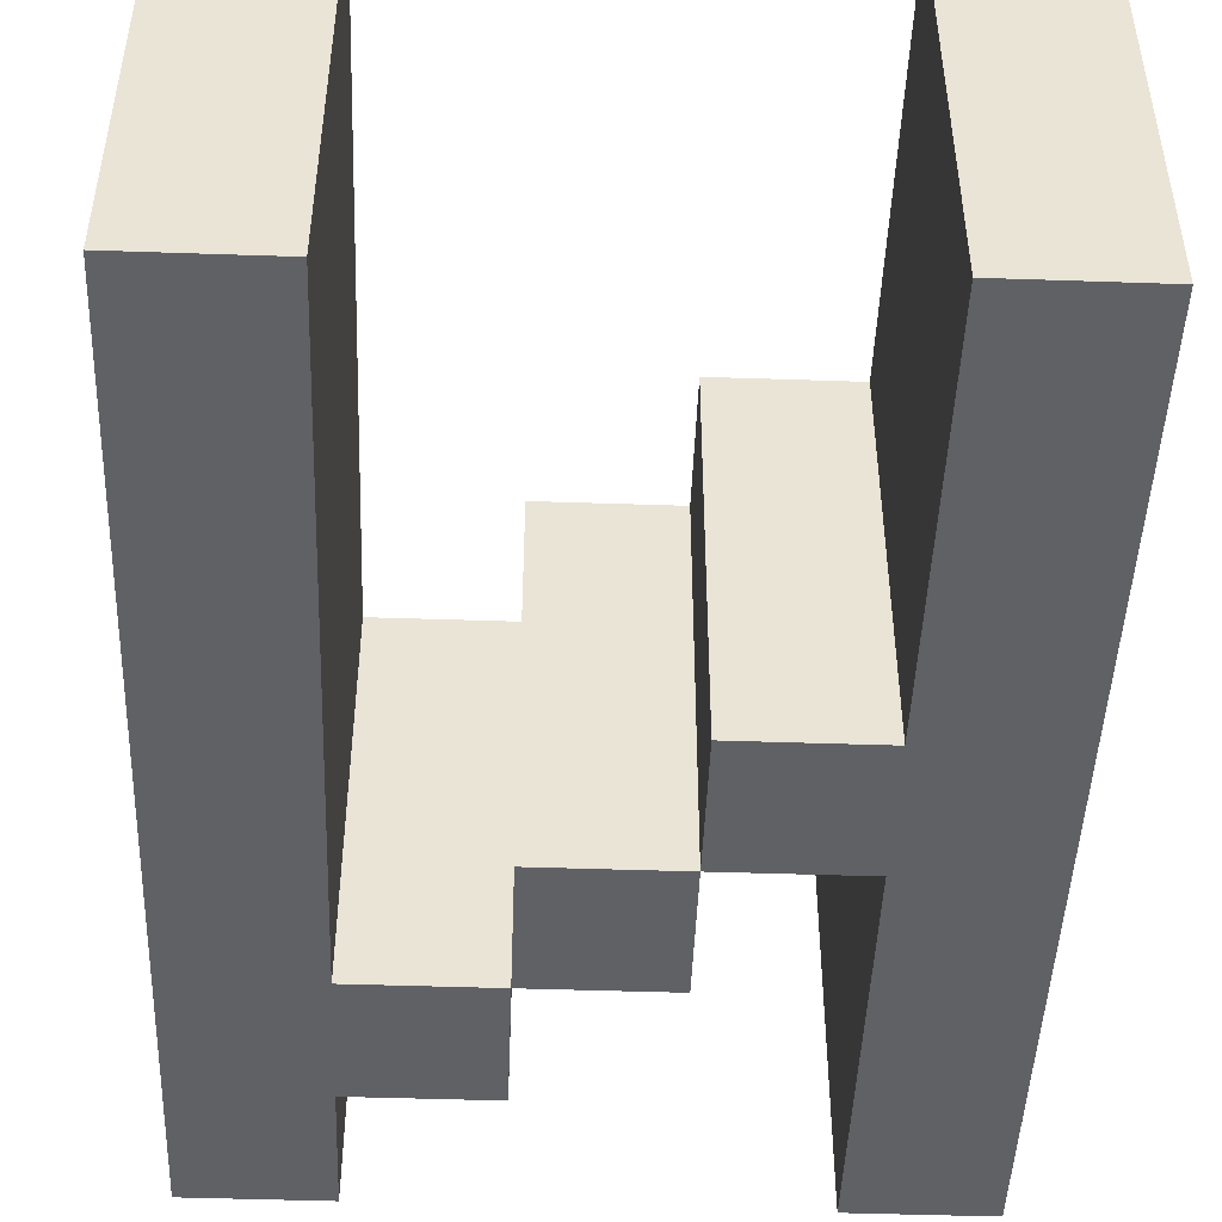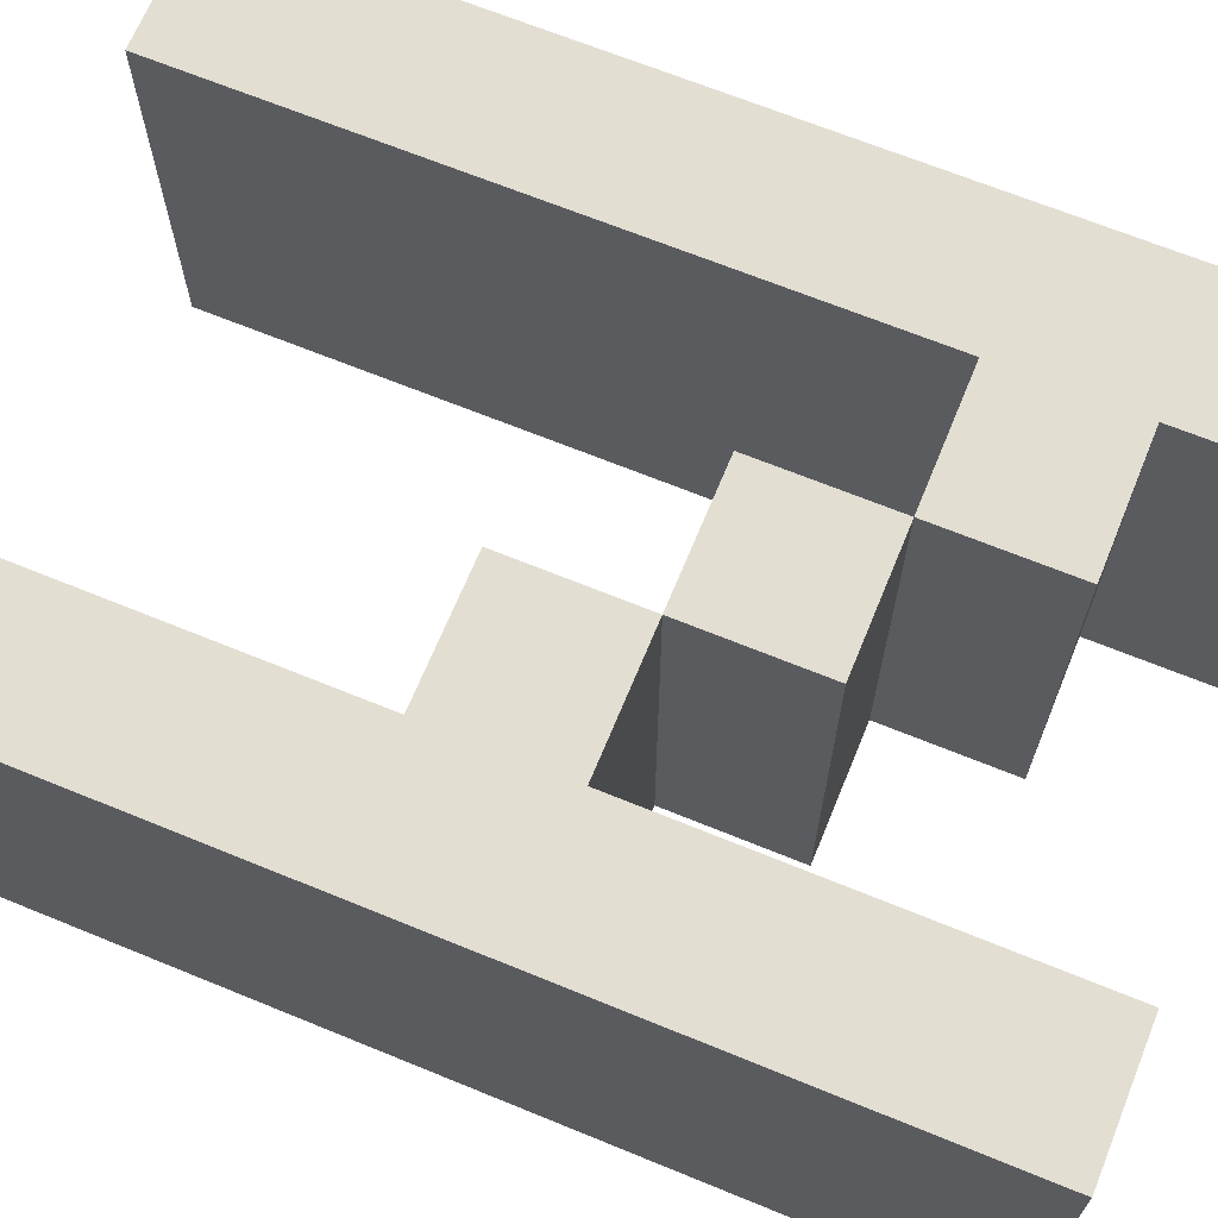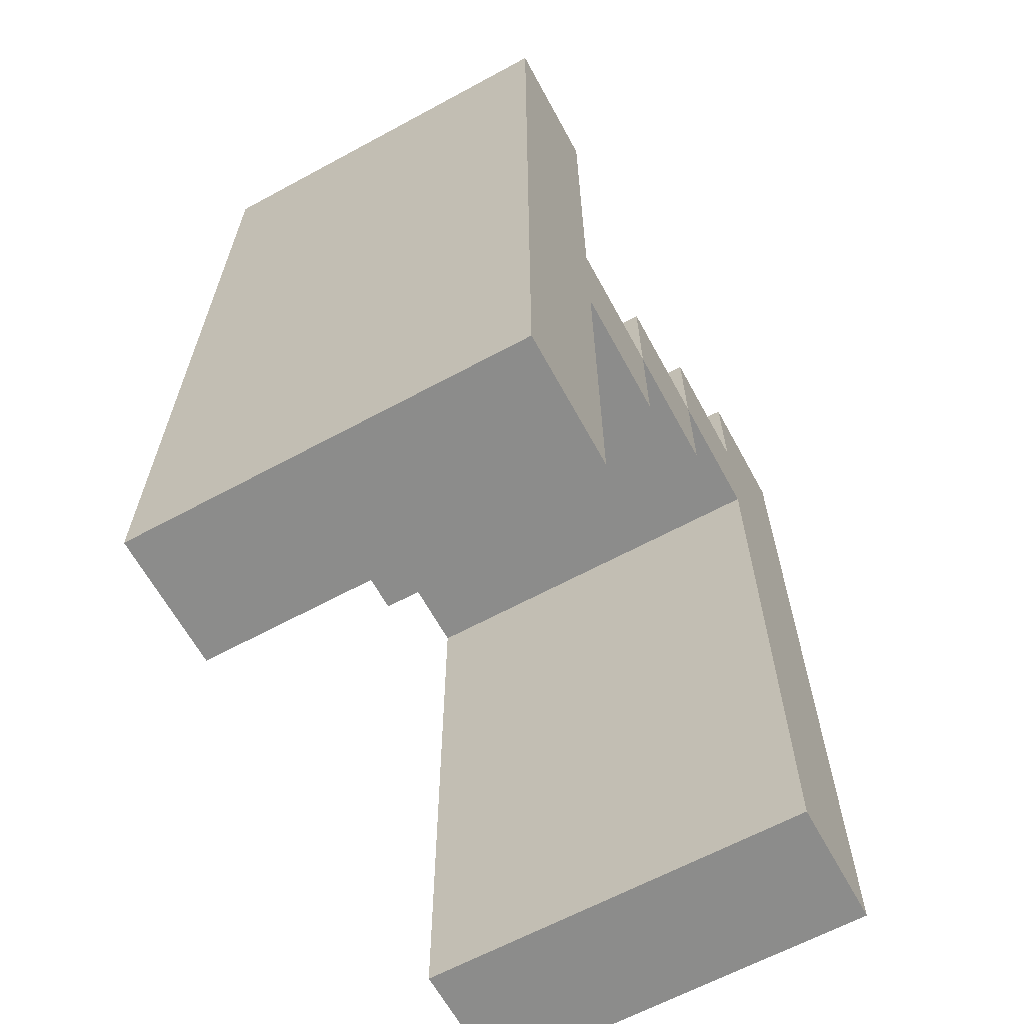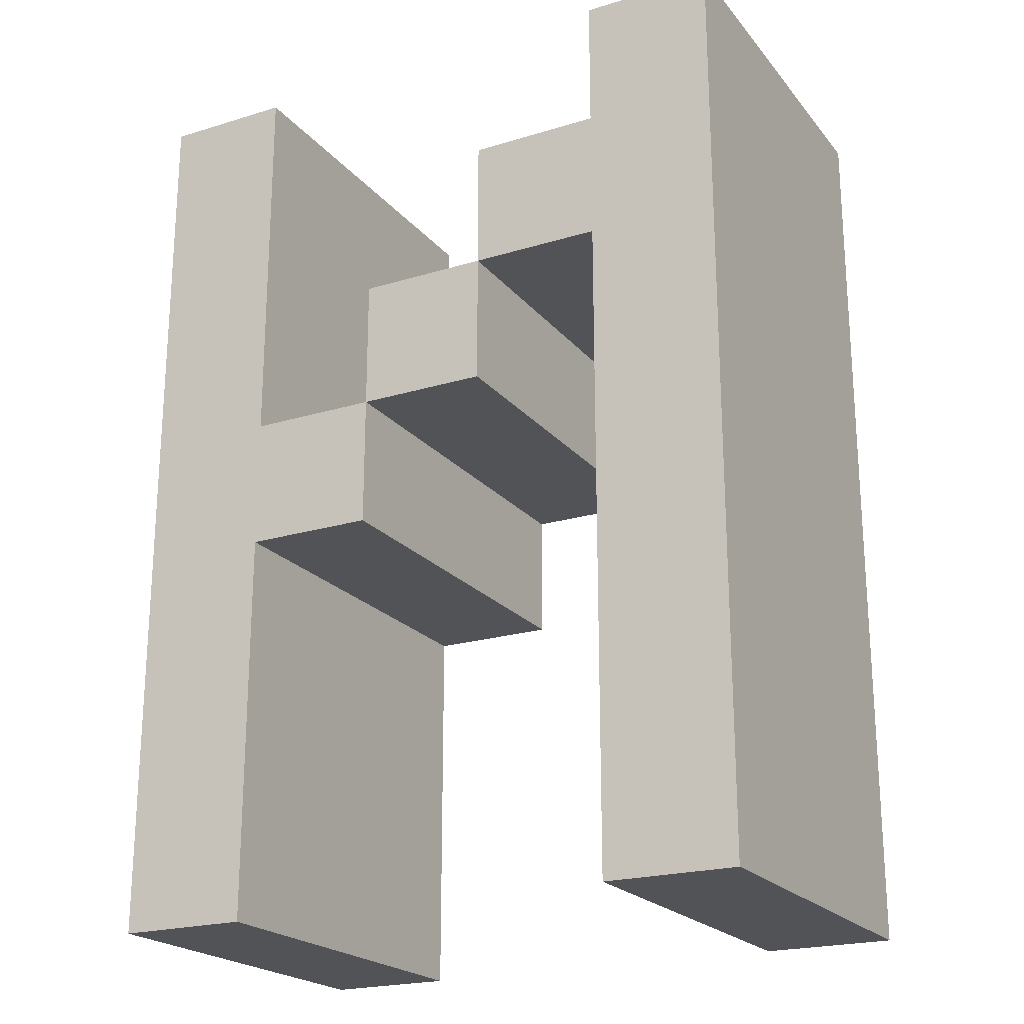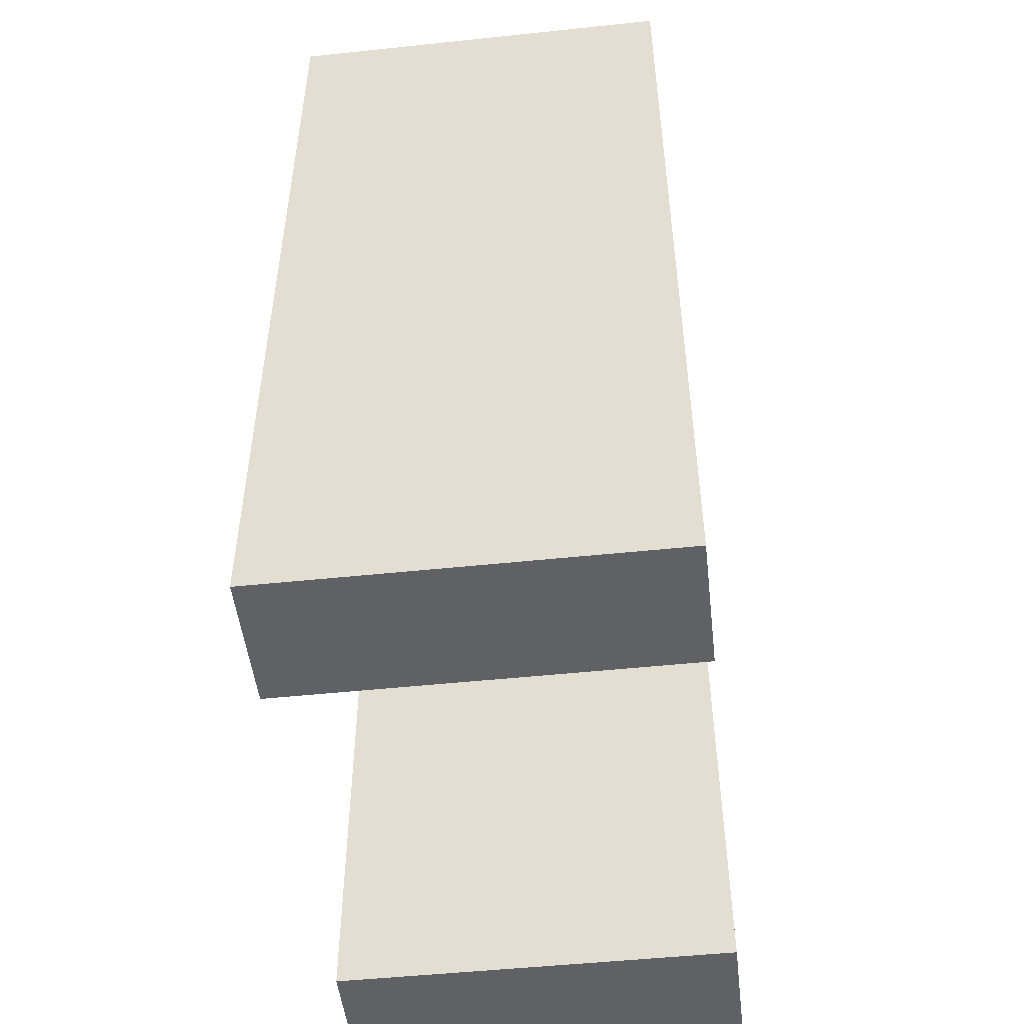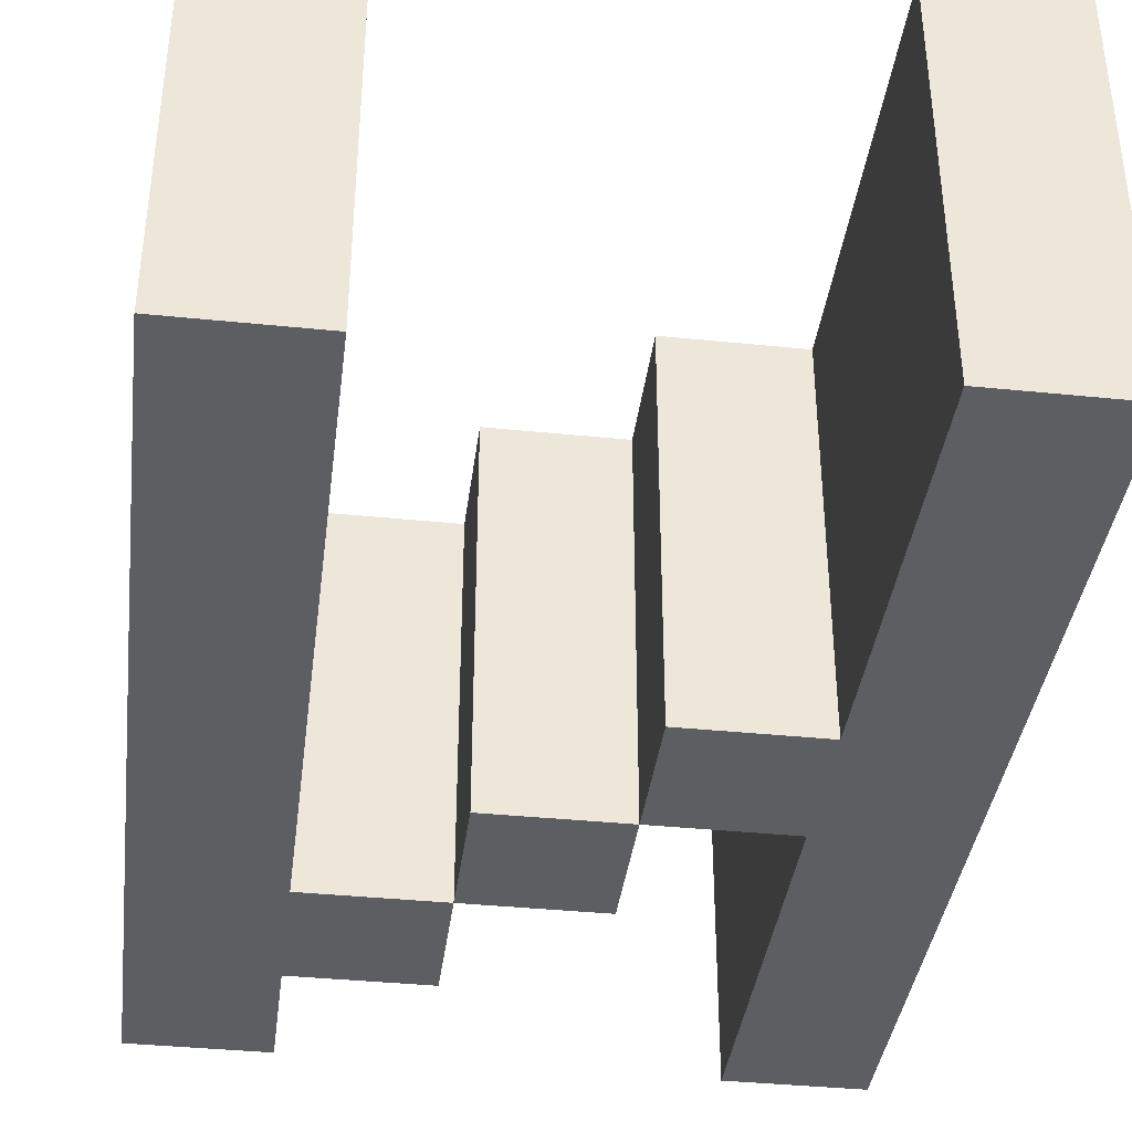
<metadata>
{"format":"obj","ext":"obj","renderer":"f3d","projection":"perspective","resolution":1024,"background":"white","views":[{"elev":-47.2,"azim":-2.2,"up":"+Z"},{"elev":67.5,"azim":112.3,"up":"+Z"},{"elev":-64.1,"azim":118.6,"up":"+Y"},{"elev":-21.7,"azim":-151.8,"up":"+Y"},{"elev":-50.1,"azim":96.6,"up":"+Y"},{"elev":-38.6,"azim":-7.3,"up":"+Z"}]}
</metadata>
<code>
v -2.5 0 1.5
v -2.5 0 -1.5
v -2.5 7 1.5
v -2.5 7 -1.5
v -0.5 4 1.5
v -0.5 4 -1.5
v -0.5 5 1.5
v -0.5 5 -1.5
v 0.5 3 1.5
v 0.5 3 -1.5
v 0.5 4 1.5
v 0.5 4 -1.5
v 1.5 0 1.5
v 1.5 0 -1.5
v 1.5 3 1.5
v 1.5 3 -1.5
v 1.5 4 1.5
v 1.5 4 -1.5
v 1.5 7 1.5
v 1.5 7 -1.5
v -1.5 0 1.5
v -1.5 0 -1.5
v -1.5 5 1.5
v -1.5 5 -1.5
v -1.5 6 1.5
v -1.5 6 -1.5
v -1.5 7 1.5
v -1.5 7 -1.5
v -0.5 5 1.5
v -0.5 5 -1.5
v -0.5 6 1.5
v -0.5 6 -1.5
v 0.5 4 1.5
v 0.5 4 -1.5
v 0.5 5 1.5
v 0.5 5 -1.5
v 2.5 0 1.5
v 2.5 0 -1.5
v 2.5 7 1.5
v 2.5 7 -1.5
v -2.5 0 1.5
v -2.5 7 1.5
v -1.5 0 1.5
v -1.5 5 1.5
v -1.5 6 1.5
v -1.5 7 1.5
v -0.5 4 1.5
v -0.5 5 1.5
v -0.5 6 1.5
v 0.5 3 1.5
v 0.5 4 1.5
v 0.5 5 1.5
v 1.5 0 1.5
v 1.5 3 1.5
v 1.5 4 1.5
v 1.5 7 1.5
v 2.5 0 1.5
v 2.5 7 1.5
v -2.5 0 -1.5
v -2.5 7 -1.5
v -1.5 0 -1.5
v -1.5 5 -1.5
v -1.5 6 -1.5
v -1.5 7 -1.5
v -0.5 4 -1.5
v -0.5 5 -1.5
v -0.5 6 -1.5
v 0.5 3 -1.5
v 0.5 4 -1.5
v 0.5 5 -1.5
v 1.5 0 -1.5
v 1.5 3 -1.5
v 1.5 4 -1.5
v 1.5 7 -1.5
v 2.5 0 -1.5
v 2.5 7 -1.5
v -2.5 0 1.5
v -1.5 0 1.5
v 1.5 0 1.5
v 2.5 0 1.5
v -2.5 0 -1.5
v -1.5 0 -1.5
v 1.5 0 -1.5
v 2.5 0 -1.5
v 0.5 3 1.5
v 1.5 3 1.5
v 0.5 3 -1.5
v 1.5 3 -1.5
v -0.5 4 1.5
v 0.5 4 1.5
v -0.5 4 -1.5
v 0.5 4 -1.5
v -1.5 5 1.5
v -0.5 5 1.5
v -1.5 5 -1.5
v -0.5 5 -1.5
v 0.5 4 1.5
v 1.5 4 1.5
v 0.5 4 -1.5
v 1.5 4 -1.5
v -0.5 5 1.5
v 0.5 5 1.5
v -0.5 5 -1.5
v 0.5 5 -1.5
v -1.5 6 1.5
v -0.5 6 1.5
v -1.5 6 -1.5
v -0.5 6 -1.5
v -2.5 7 1.5
v -1.5 7 1.5
v 1.5 7 1.5
v 2.5 7 1.5
v -2.5 7 -1.5
v -1.5 7 -1.5
v 1.5 7 -1.5
v 2.5 7 -1.5
f 3 2 1
f 4 2 3
f 7 6 5
f 8 6 7
f 11 10 9
f 12 10 11
f 15 14 13
f 16 14 15
f 19 18 17
f 20 18 19
f 21 22 23
f 23 22 24
f 25 26 27
f 27 26 28
f 29 30 31
f 31 30 32
f 33 34 35
f 35 34 36
f 37 38 39
f 39 38 40
f 43 42 41
f 44 42 43
f 45 42 44
f 46 42 45
f 48 45 44
f 49 45 48
f 51 48 47
f 52 48 51
f 54 51 50
f 55 51 54
f 57 55 54
f 57 56 55
f 57 54 53
f 58 56 57
f 59 60 61
f 61 60 62
f 62 60 63
f 63 60 64
f 62 63 66
f 66 63 67
f 65 66 69
f 69 66 70
f 68 69 72
f 72 69 73
f 72 73 75
f 73 74 75
f 71 72 75
f 75 74 76
f 81 78 77
f 82 78 81
f 83 80 79
f 84 80 83
f 87 86 85
f 88 86 87
f 91 90 89
f 92 90 91
f 95 94 93
f 96 94 95
f 97 98 99
f 99 98 100
f 101 102 103
f 103 102 104
f 105 106 107
f 107 106 108
f 109 110 113
f 113 110 114
f 111 112 115
f 115 112 116

</code>
